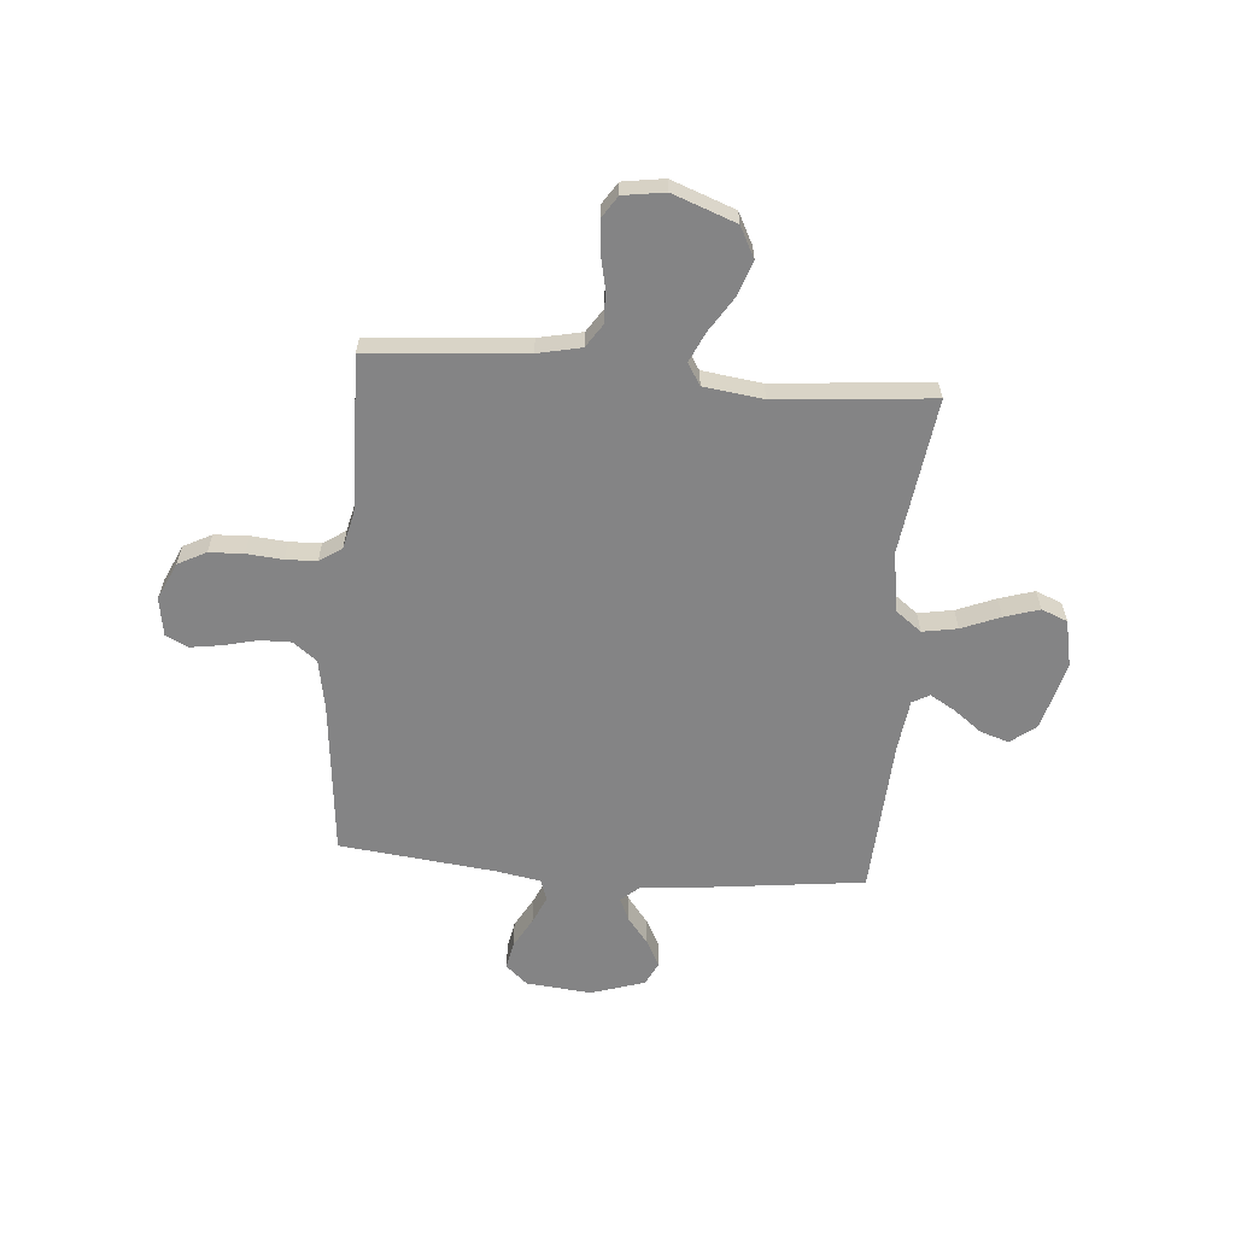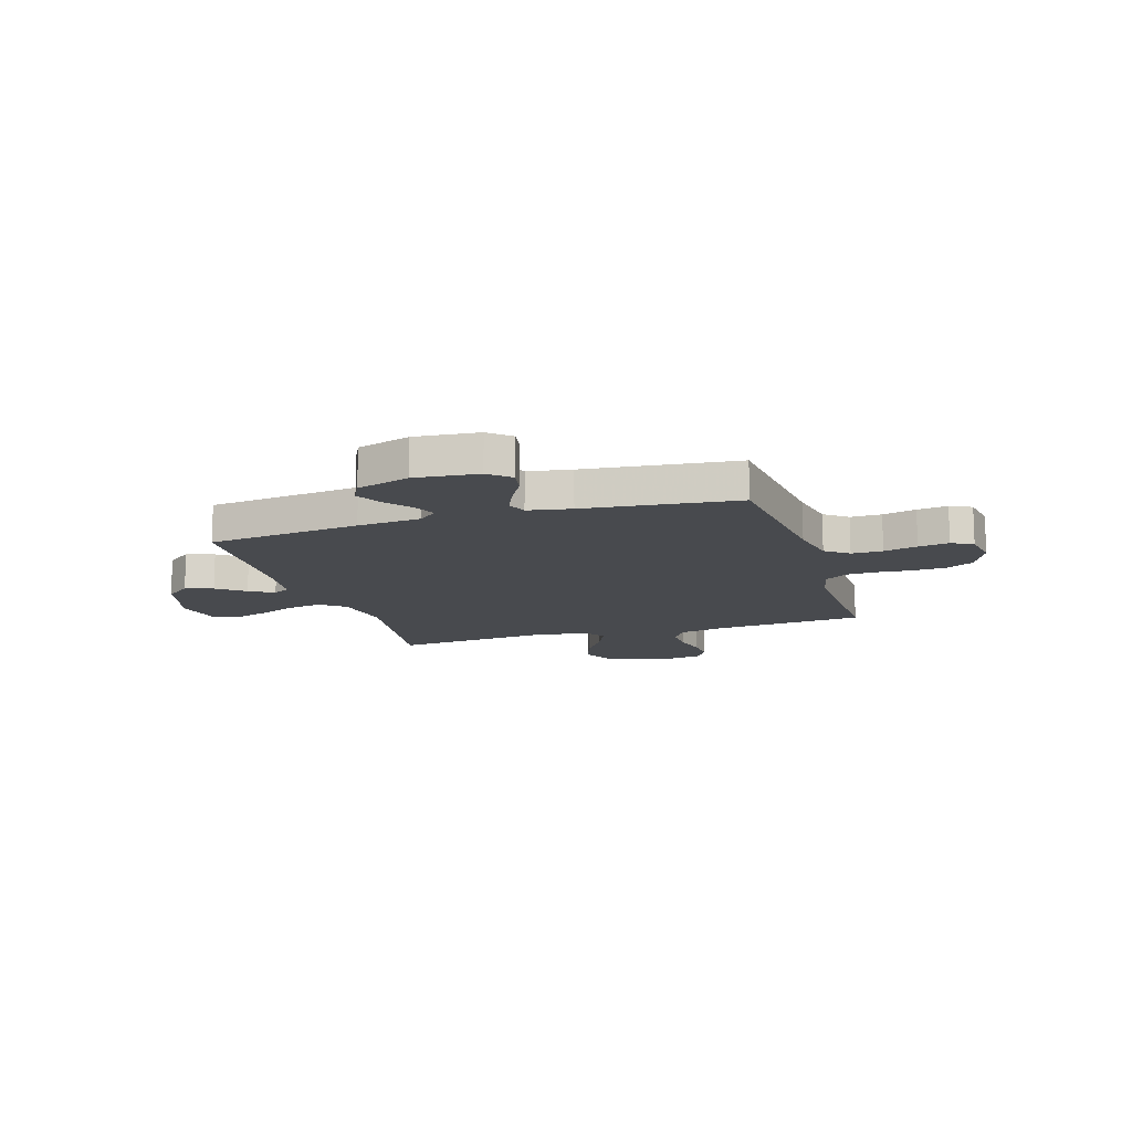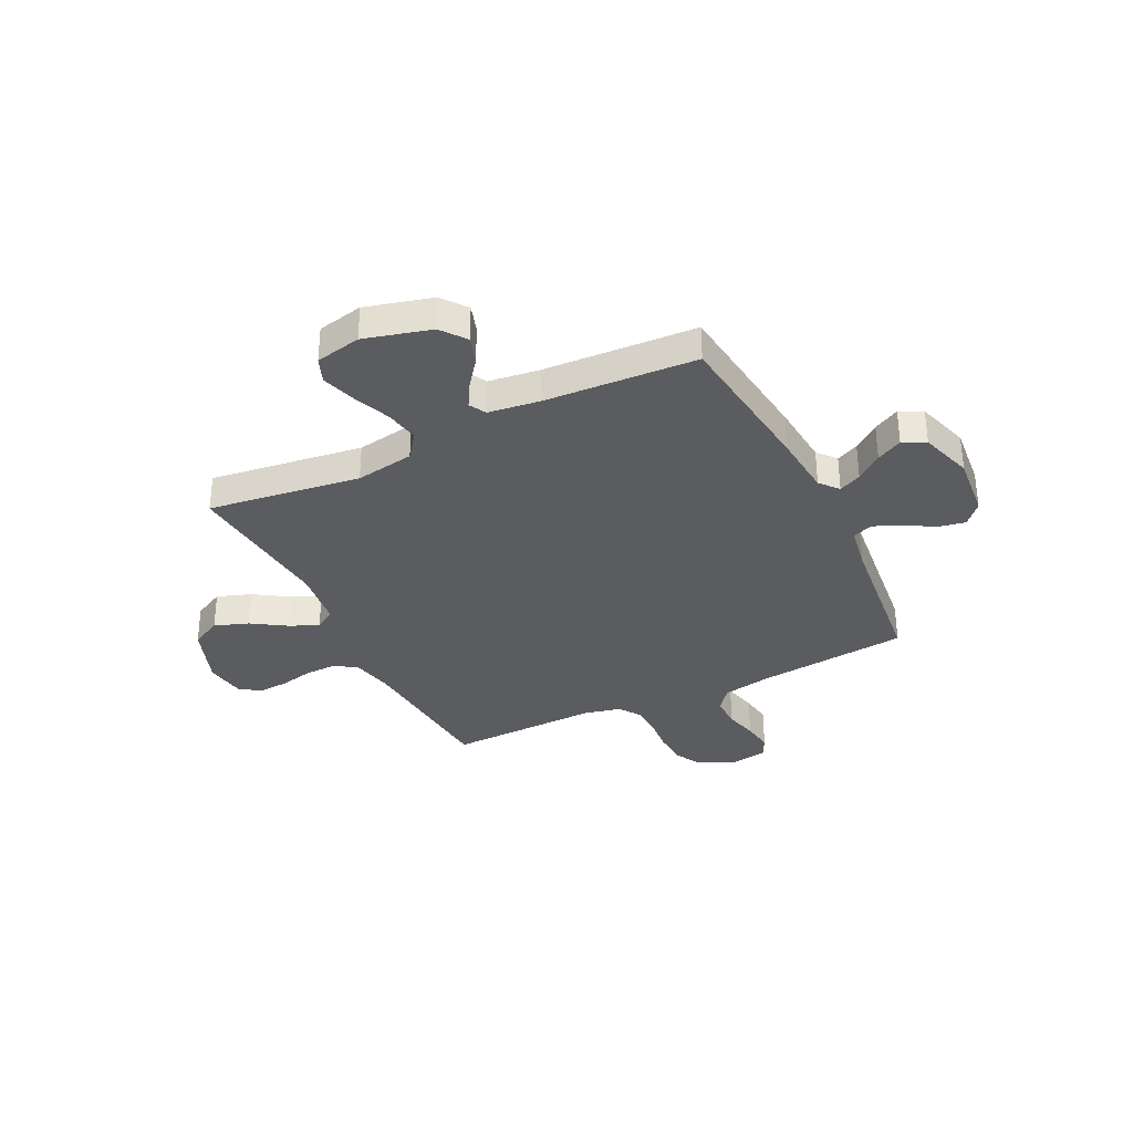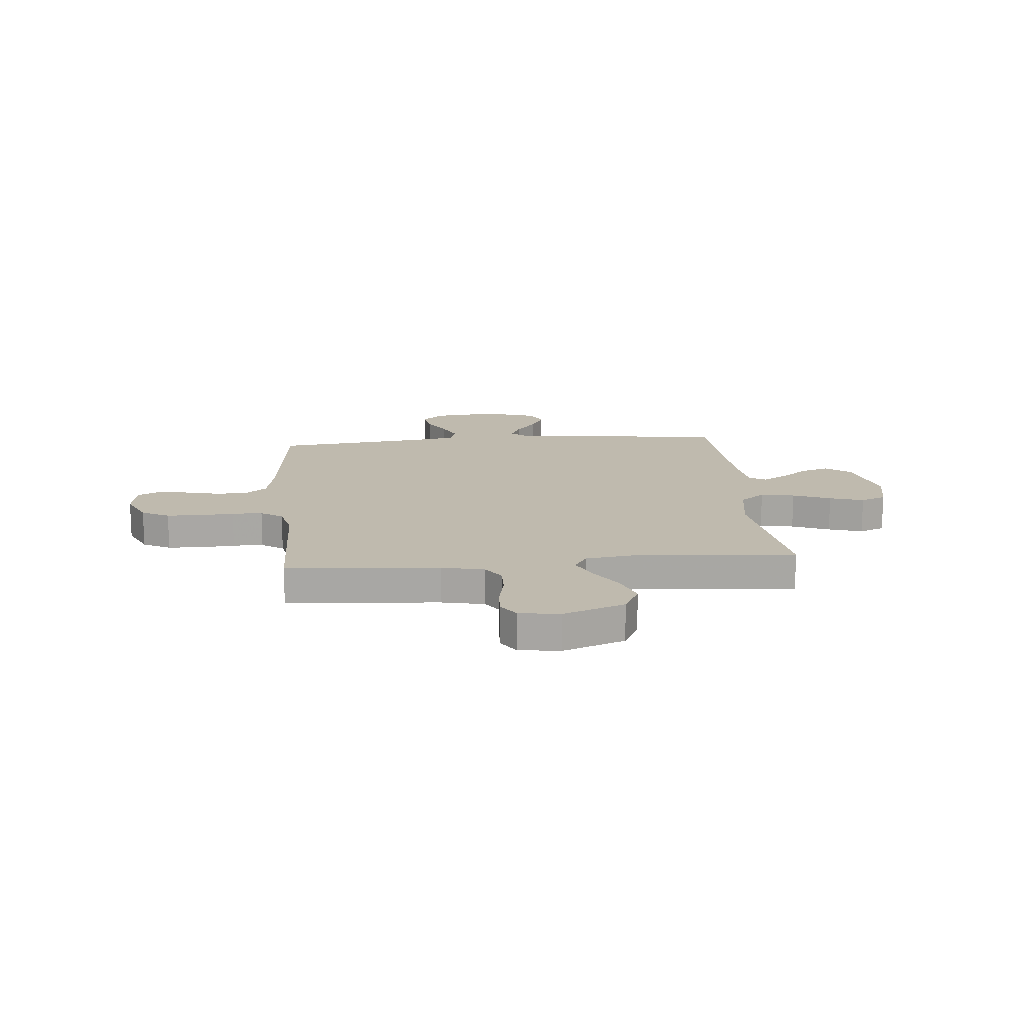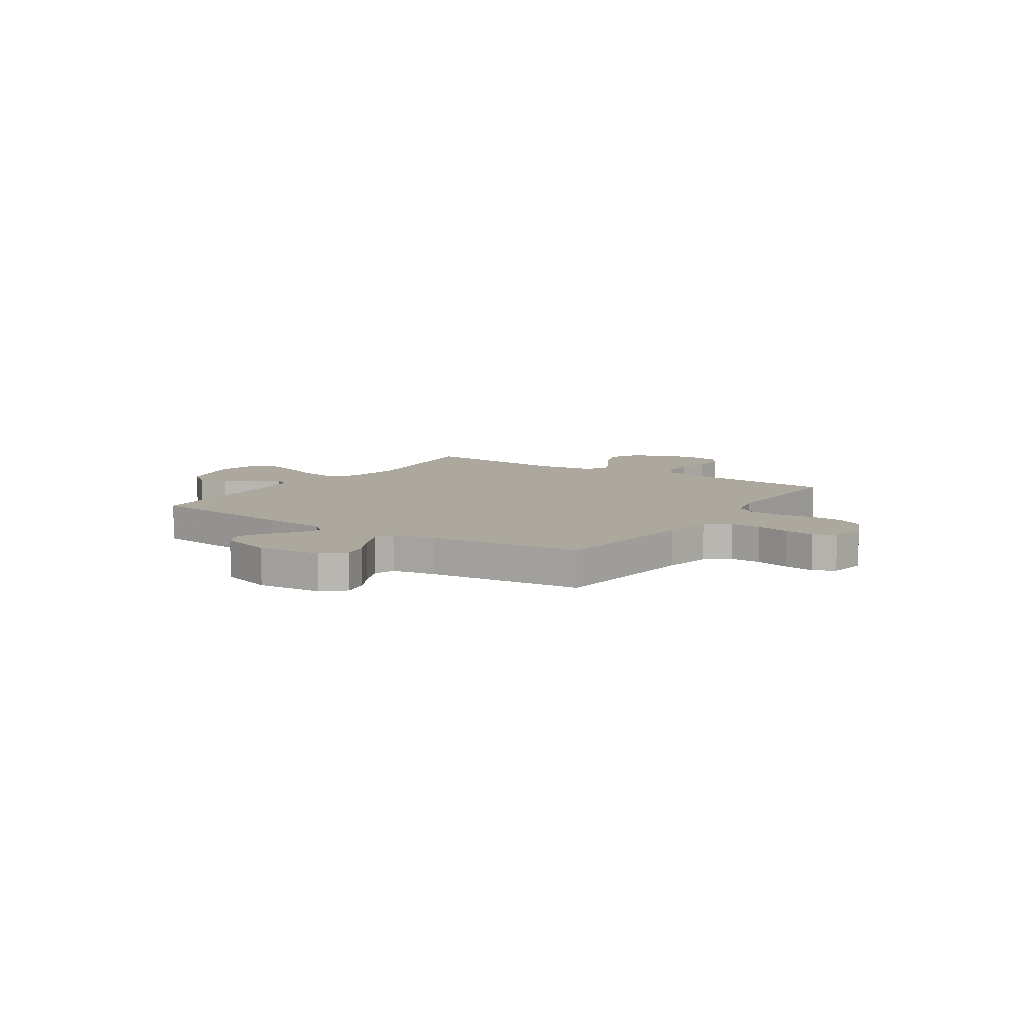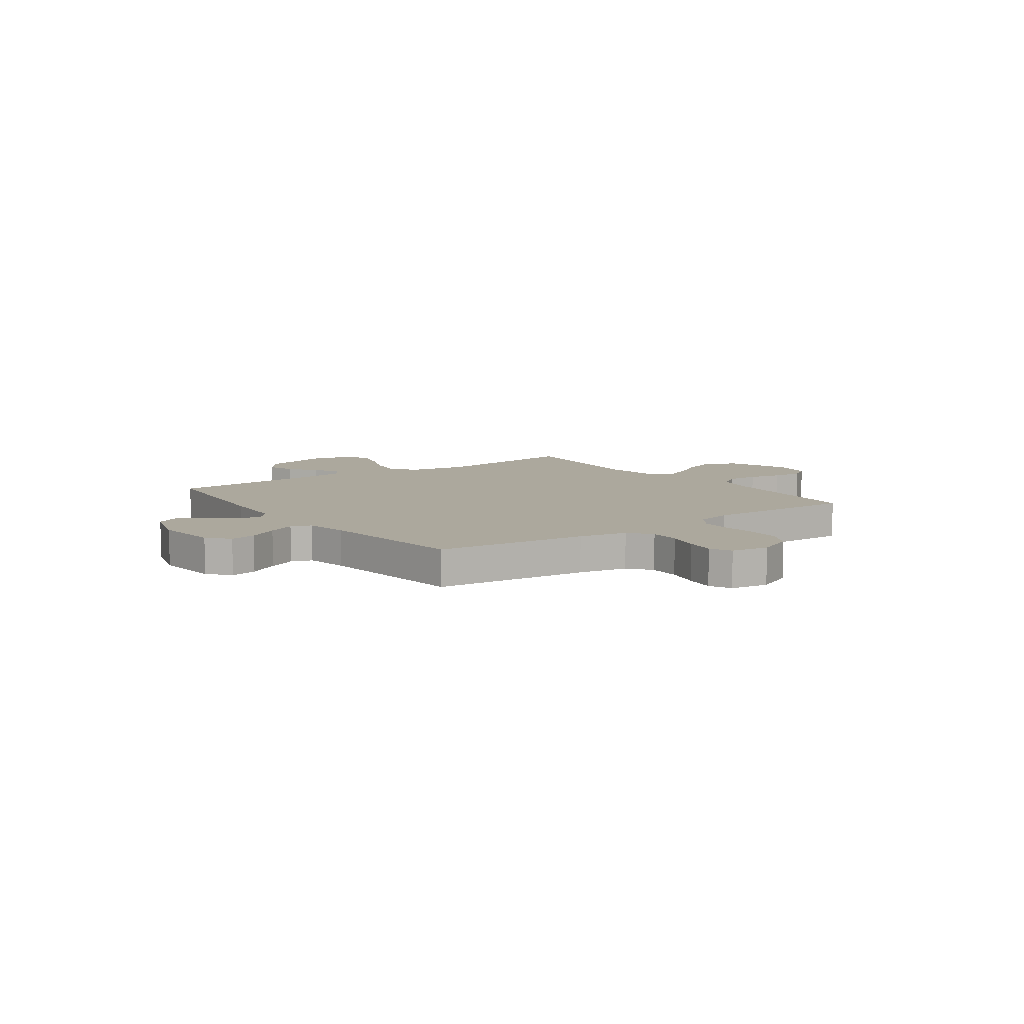
<metadata>
{"format":"obj","ext":"obj","renderer":"f3d","projection":"perspective","resolution":1024,"background":"white","views":[{"elev":-61.5,"azim":175.2,"up":"+Y"},{"elev":-13.3,"azim":17.3,"up":"+Y"},{"elev":-33.8,"azim":-63.8,"up":"+Y"},{"elev":15.5,"azim":174.8,"up":"+Y"},{"elev":8.7,"azim":33.7,"up":"+Y"},{"elev":8.6,"azim":54.1,"up":"+Y"}]}
</metadata>
<code>
v 0.5 0.07 0.5
v 0.531 0.07 0.2
v 0.549 0.07 0.104
v 0.594 0.07 0.069
v 0.655 0.07 0.07
v 0.721 0.07 0.086
v 0.781 0.07 0.095
v 0.823 0.07 0.074
v 0.835 0.07 0
v 0.802 0.07 -0.072
v 0.748 0.07 -0.1
v 0.682 0.07 -0.103
v 0.613 0.07 -0.097
v 0.553 0.07 -0.099
v 0.51 0.07 -0.128
v 0.493 0.07 -0.2
v 0.5 0.07 -0.5
v 0.2 0.07 -0.524
v 0.116 0.07 -0.542
v 0.087 0.07 -0.586
v 0.089 0.07 -0.648
v 0.103 0.07 -0.713
v 0.107 0.07 -0.772
v 0.08 0.07 -0.813
v 0 0.07 -0.825
v -0.122 0.07 -0.78
v -0.153 0.07 -0.72
v -0.129 0.07 -0.653
v -0.086 0.07 -0.586
v -0.06 0.07 -0.529
v -0.086 0.07 -0.488
v -0.2 0.07 -0.473
v -0.5 0.07 -0.5
v -0.459 0.07 -0.2
v -0.478 0.07 -0.084
v -0.527 0.07 -0.047
v -0.594 0.07 -0.059
v -0.668 0.07 -0.089
v -0.735 0.07 -0.11
v -0.785 0.07 -0.09
v -0.804 0.07 0
v -0.769 0.07 0.131
v -0.72 0.07 0.169
v -0.665 0.07 0.151
v -0.611 0.07 0.11
v -0.563 0.07 0.082
v -0.53 0.07 0.1
v -0.517 0.07 0.2
v -0.5 0.07 0.5
v -0.2 0.07 0.536
v -0.075 0.07 0.547
v -0.039 0.07 0.578
v -0.059 0.07 0.622
v -0.099 0.07 0.673
v -0.126 0.07 0.724
v -0.104 0.07 0.769
v 0 0.07 0.802
v 0.125 0.07 0.79
v 0.167 0.07 0.753
v 0.157 0.07 0.701
v 0.124 0.07 0.642
v 0.1 0.07 0.588
v 0.115 0.07 0.548
v 0.2 0.07 0.533
v 0.5 0 0.5
v 0.531 0 0.2
v 0.549 0 0.104
v 0.594 0 0.069
v 0.655 0 0.07
v 0.721 0 0.086
v 0.781 0 0.095
v 0.823 0 0.074
v 0.835 0 0
v 0.802 0 -0.072
v 0.748 0 -0.1
v 0.682 0 -0.103
v 0.613 0 -0.097
v 0.553 0 -0.099
v 0.51 0 -0.128
v 0.493 0 -0.2
v 0.5 0 -0.5
v 0.2 0 -0.524
v 0.116 0 -0.542
v 0.087 0 -0.586
v 0.089 0 -0.648
v 0.103 0 -0.713
v 0.107 0 -0.772
v 0.08 0 -0.813
v 0 0 -0.825
v -0.122 0 -0.78
v -0.153 0 -0.72
v -0.129 0 -0.653
v -0.086 0 -0.586
v -0.06 0 -0.529
v -0.086 0 -0.488
v -0.2 0 -0.473
v -0.5 0 -0.5
v -0.459 0 -0.2
v -0.478 0 -0.084
v -0.527 0 -0.047
v -0.594 0 -0.059
v -0.668 0 -0.089
v -0.735 0 -0.11
v -0.785 0 -0.09
v -0.804 0 0
v -0.769 0 0.131
v -0.72 0 0.169
v -0.665 0 0.151
v -0.611 0 0.11
v -0.563 0 0.082
v -0.53 0 0.1
v -0.517 0 0.2
v -0.5 0 0.5
v -0.2 0 0.536
v -0.075 0 0.547
v -0.039 0 0.578
v -0.059 0 0.622
v -0.099 0 0.673
v -0.126 0 0.724
v -0.104 0 0.769
v 0 0 0.802
v 0.125 0 0.79
v 0.167 0 0.753
v 0.157 0 0.701
v 0.124 0 0.642
v 0.1 0 0.588
v 0.115 0 0.548
v 0.2 0 0.533
f 58 59 60 61
f 58 61 62
f 57 58 62
f 56 57 62 63
f 53 54 55 56
f 52 53 56 63
f 48 49 50 51
f 47 48 51
f 47 51 52 63
f 42 43 44 45
f 42 45 46
f 41 42 46
f 40 41 46
f 37 38 39 40
f 36 37 40 46
f 35 36 46 47
f 32 33 34
f 31 32 34 35
f 26 27 28 29
f 26 29 30
f 25 26 30
f 24 25 30
f 21 22 23 24
f 20 21 24 30
f 19 20 30 31
f 16 17 18
f 15 16 18 19
f 10 11 12 13
f 10 13 14
f 9 10 14
f 8 9 14
f 5 6 7 8
f 5 8 14
f 4 5 14 15
f 64 1 2
f 64 2 3
f 63 64 3
f 47 63 3
f 19 31 35 47
f 15 19 47
f 3 4 15 47
f 125 124 123 122
f 126 125 122
f 126 122 121
f 127 126 121 120
f 120 119 118 117
f 127 120 117 116
f 115 114 113 112
f 115 112 111
f 127 116 115 111
f 109 108 107 106
f 110 109 106
f 110 106 105
f 110 105 104
f 104 103 102 101
f 110 104 101 100
f 111 110 100 99
f 98 97 96
f 99 98 96 95
f 93 92 91 90
f 94 93 90
f 94 90 89
f 94 89 88
f 88 87 86 85
f 94 88 85 84
f 95 94 84 83
f 82 81 80
f 83 82 80 79
f 77 76 75 74
f 78 77 74
f 78 74 73
f 78 73 72
f 72 71 70 69
f 78 72 69
f 79 78 69 68
f 66 65 128
f 67 66 128
f 67 128 127
f 67 127 111
f 111 99 95 83
f 111 83 79
f 111 79 68 67
f 1 65 66 2
f 2 66 67 3
f 3 67 68 4
f 4 68 69 5
f 5 69 70 6
f 6 70 71 7
f 7 71 72 8
f 8 72 73 9
f 9 73 74 10
f 10 74 75 11
f 11 75 76 12
f 12 76 77 13
f 13 77 78 14
f 14 78 79 15
f 15 79 80 16
f 16 80 81 17
f 17 81 82 18
f 18 82 83 19
f 19 83 84 20
f 20 84 85 21
f 21 85 86 22
f 22 86 87 23
f 23 87 88 24
f 24 88 89 25
f 25 89 90 26
f 26 90 91 27
f 27 91 92 28
f 28 92 93 29
f 29 93 94 30
f 30 94 95 31
f 31 95 96 32
f 32 96 97 33
f 33 97 98 34
f 34 98 99 35
f 35 99 100 36
f 36 100 101 37
f 37 101 102 38
f 38 102 103 39
f 39 103 104 40
f 40 104 105 41
f 41 105 106 42
f 42 106 107 43
f 43 107 108 44
f 44 108 109 45
f 45 109 110 46
f 46 110 111 47
f 47 111 112 48
f 48 112 113 49
f 49 113 114 50
f 50 114 115 51
f 51 115 116 52
f 52 116 117 53
f 53 117 118 54
f 54 118 119 55
f 55 119 120 56
f 56 120 121 57
f 57 121 122 58
f 58 122 123 59
f 59 123 124 60
f 60 124 125 61
f 61 125 126 62
f 62 126 127 63
f 63 127 128 64
f 64 128 65 1

</code>
